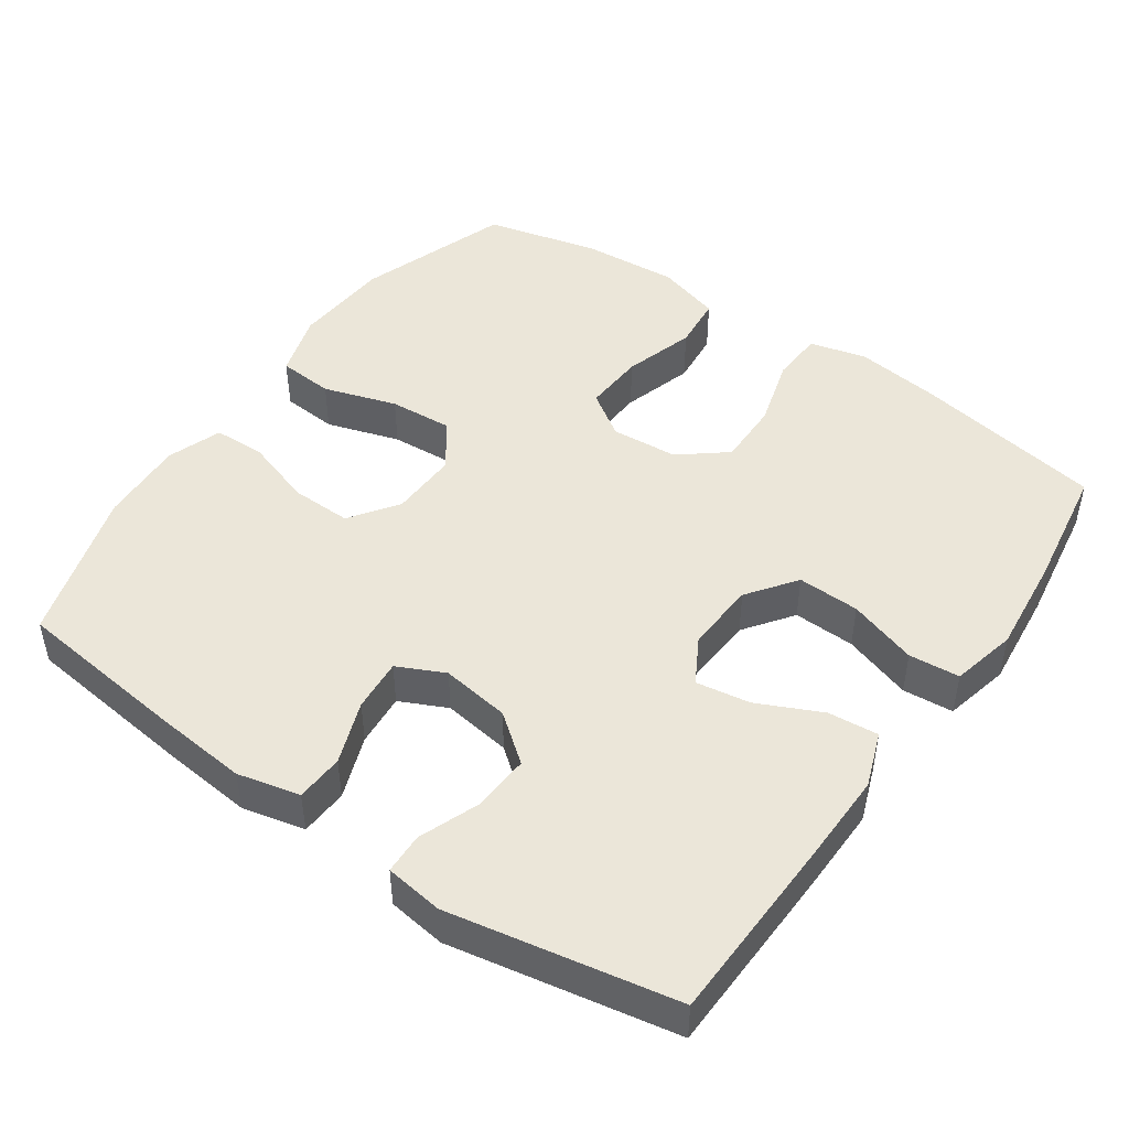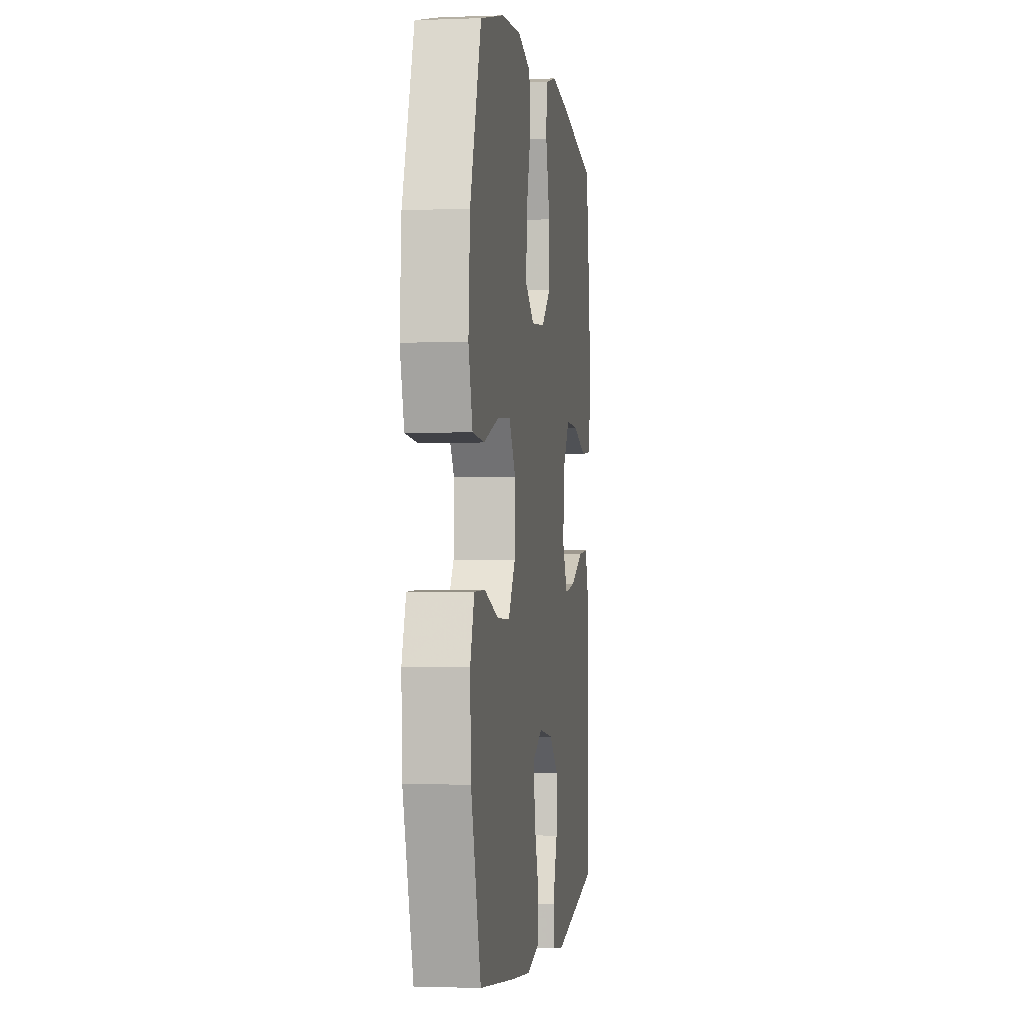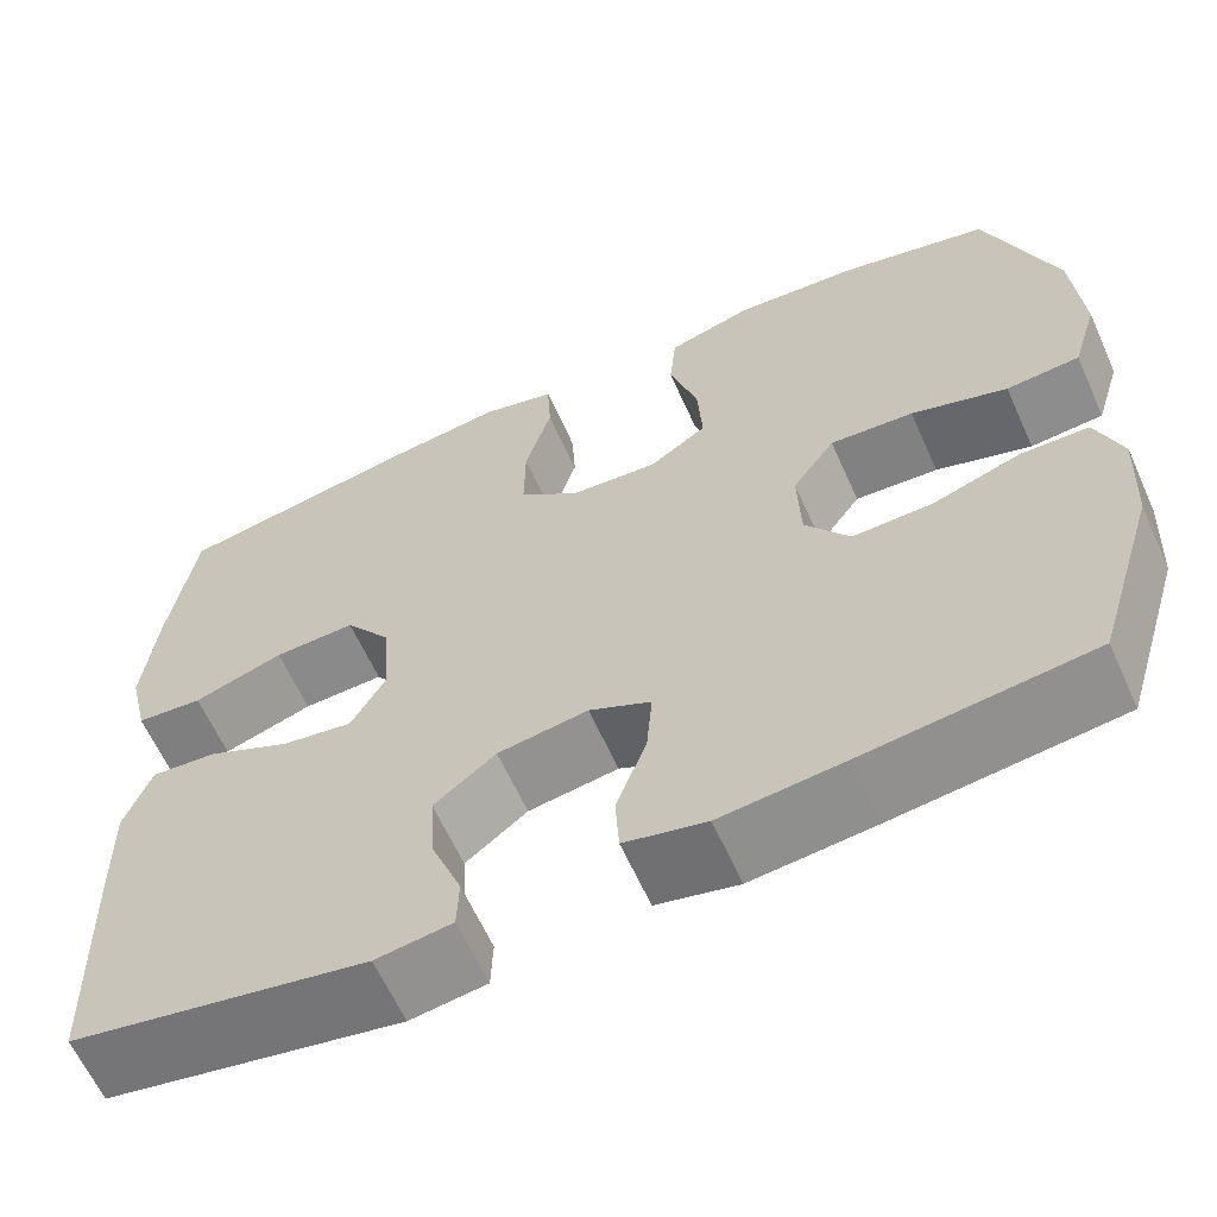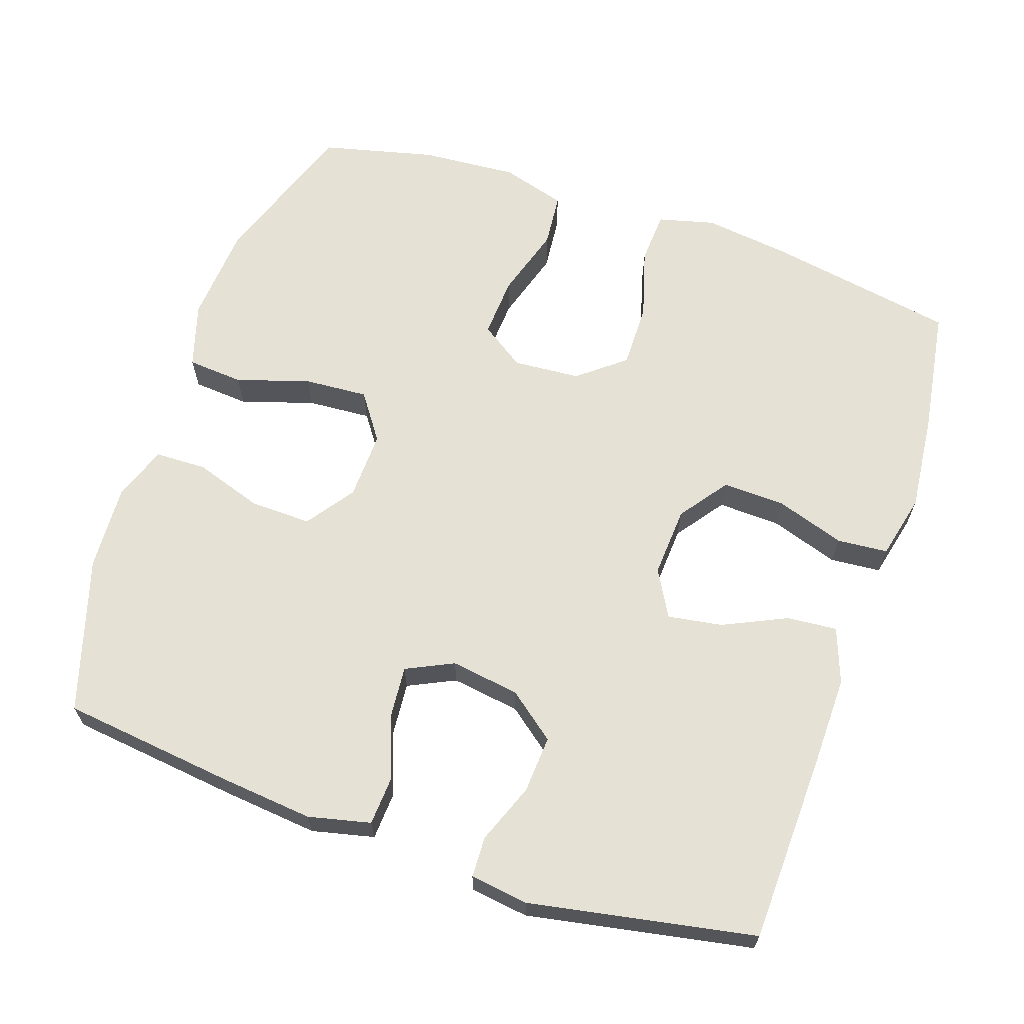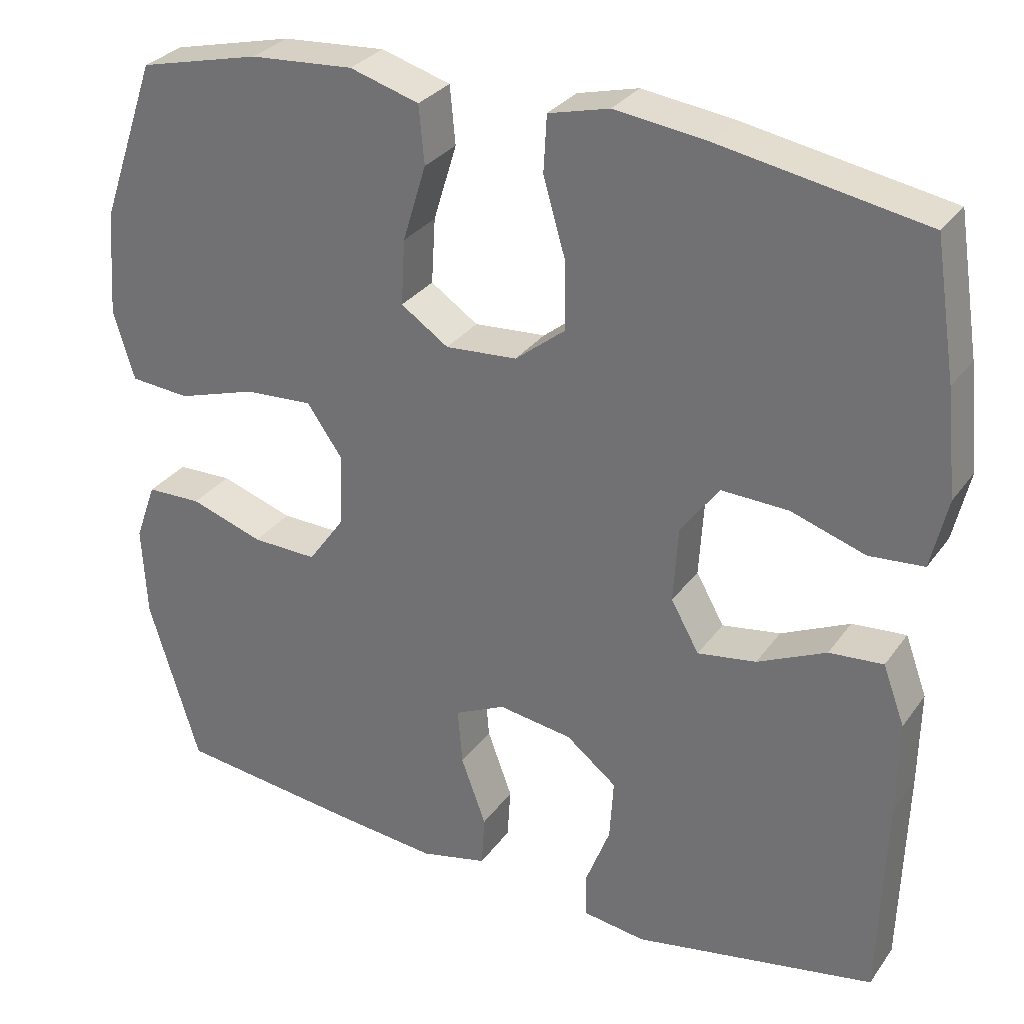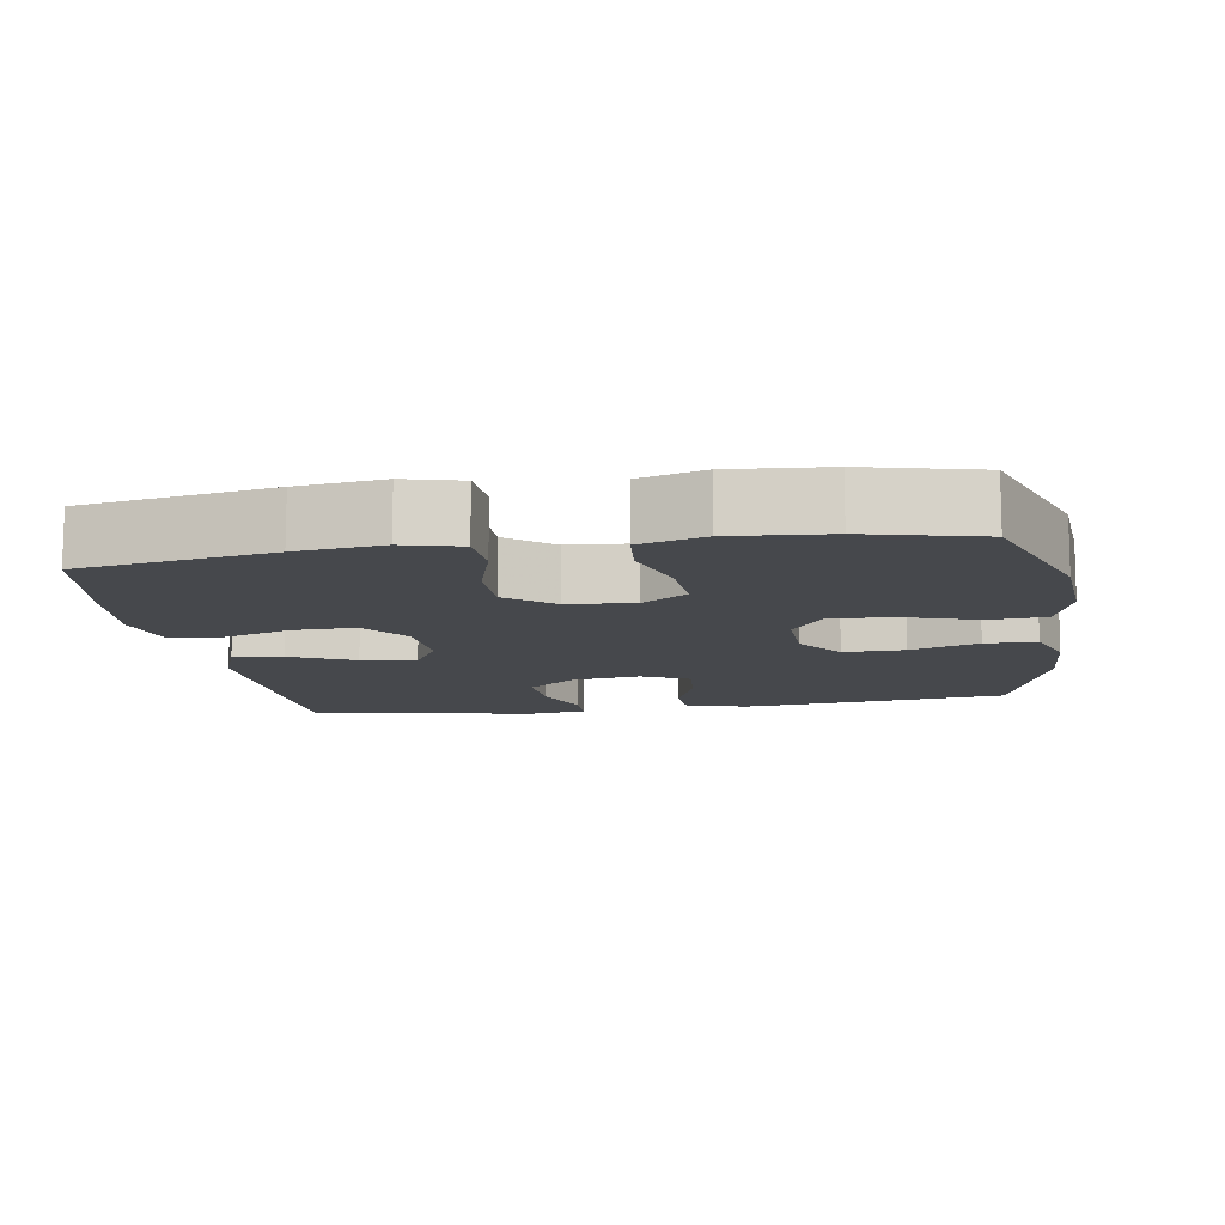
<metadata>
{"format":"obj","ext":"obj","renderer":"f3d","projection":"perspective","resolution":1024,"background":"white","views":[{"elev":47.1,"azim":-145.2,"up":"+Y"},{"elev":-1.6,"azim":98.0,"up":"+Z"},{"elev":-62.5,"azim":24.2,"up":"+Z"},{"elev":65.1,"azim":-161.2,"up":"+Y"},{"elev":30.2,"azim":-151.0,"up":"+Z"},{"elev":-11.3,"azim":9.0,"up":"+Y"}]}
</metadata>
<code>
v 0.5 0.07 -0.5
v 0.263 0.07 -0.528
v 0.133 0.07 -0.541
v 0.047 0.07 -0.521
v 0.043 0.07 -0.455
v 0.075 0.07 -0.368
v 0.081 0.07 -0.295
v 0.016 0.07 -0.264
v -0.079 0.07 -0.278
v -0.144 0.07 -0.329
v -0.139 0.07 -0.408
v -0.107 0.07 -0.491
v -0.109 0.07 -0.547
v -0.189 0.07 -0.558
v -0.5 0.07 -0.5
v -0.508 0.07 -0.238
v -0.51 0.07 -0.115
v -0.482 0.07 -0.039
v -0.413 0.07 -0.045
v -0.325 0.07 -0.086
v -0.25 0.07 -0.098
v -0.214 0.07 -0.034
v -0.22 0.07 0.063
v -0.269 0.07 0.13
v -0.355 0.07 0.127
v -0.45 0.07 0.096
v -0.52 0.07 0.102
v -0.541 0.07 0.192
v -0.527 0.07 0.327
v -0.5 0.07 0.5
v -0.238 0.07 0.546
v -0.12 0.07 0.561
v -0.042 0.07 0.541
v -0.038 0.07 0.469
v -0.066 0.07 0.372
v -0.067 0.07 0.283
v -0.003 0.07 0.232
v 0.089 0.07 0.225
v 0.15 0.07 0.266
v 0.145 0.07 0.35
v 0.115 0.07 0.448
v 0.122 0.07 0.522
v 0.211 0.07 0.548
v 0.344 0.07 0.538
v 0.5 0.07 0.5
v 0.573 0.07 0.291
v 0.583 0.07 0.156
v 0.556 0.07 0.067
v 0.479 0.07 0.061
v 0.378 0.07 0.093
v 0.29 0.07 0.099
v 0.245 0.07 0.035
v 0.248 0.07 -0.059
v 0.295 0.07 -0.125
v 0.379 0.07 -0.123
v 0.473 0.07 -0.092
v 0.544 0.07 -0.094
v 0.571 0.07 -0.169
v 0.565 0.07 -0.287
v 0.5 0 -0.5
v 0.263 0 -0.528
v 0.133 0 -0.541
v 0.047 0 -0.521
v 0.043 0 -0.455
v 0.075 0 -0.368
v 0.081 0 -0.295
v 0.016 0 -0.264
v -0.079 0 -0.278
v -0.144 0 -0.329
v -0.139 0 -0.408
v -0.107 0 -0.491
v -0.109 0 -0.547
v -0.189 0 -0.558
v -0.5 0 -0.5
v -0.508 0 -0.238
v -0.51 0 -0.115
v -0.482 0 -0.039
v -0.413 0 -0.045
v -0.325 0 -0.086
v -0.25 0 -0.098
v -0.214 0 -0.034
v -0.22 0 0.063
v -0.269 0 0.13
v -0.355 0 0.127
v -0.45 0 0.096
v -0.52 0 0.102
v -0.541 0 0.192
v -0.527 0 0.327
v -0.5 0 0.5
v -0.238 0 0.546
v -0.12 0 0.561
v -0.042 0 0.541
v -0.038 0 0.469
v -0.066 0 0.372
v -0.067 0 0.283
v -0.003 0 0.232
v 0.089 0 0.225
v 0.15 0 0.266
v 0.145 0 0.35
v 0.115 0 0.448
v 0.122 0 0.522
v 0.211 0 0.548
v 0.344 0 0.538
v 0.5 0 0.5
v 0.573 0 0.291
v 0.583 0 0.156
v 0.556 0 0.067
v 0.479 0 0.061
v 0.378 0 0.093
v 0.29 0 0.099
v 0.245 0 0.035
v 0.248 0 -0.059
v 0.295 0 -0.125
v 0.379 0 -0.123
v 0.473 0 -0.092
v 0.544 0 -0.094
v 0.571 0 -0.169
v 0.565 0 -0.287
f 55 56 57 58
f 54 55 58 59
f 47 48 49 50
f 47 50 51
f 46 47 51
f 45 46 51
f 44 45 51 52
f 40 41 42 43
f 39 40 43 44
f 32 33 34 35
f 32 35 36
f 31 32 36
f 30 31 36
f 29 30 36 37
f 25 26 27 28
f 24 25 28 29
f 17 18 19 20
f 17 20 21
f 16 17 21
f 15 16 21
f 14 15 21
f 11 12 13 14
f 10 11 14 21
f 9 10 21 22
f 3 4 5 6
f 3 6 7
f 2 3 7
f 54 59 1 2
f 53 54 2 7
f 52 53 7 8
f 39 44 52 8
f 38 39 8 9
f 37 38 9 22
f 24 29 37
f 23 24 37
f 22 23 37
f 117 116 115 114
f 118 117 114 113
f 109 108 107 106
f 110 109 106
f 110 106 105
f 110 105 104
f 111 110 104 103
f 102 101 100 99
f 103 102 99 98
f 94 93 92 91
f 95 94 91
f 95 91 90
f 95 90 89
f 96 95 89 88
f 87 86 85 84
f 88 87 84 83
f 79 78 77 76
f 80 79 76
f 80 76 75
f 80 75 74
f 80 74 73
f 73 72 71 70
f 80 73 70 69
f 81 80 69 68
f 65 64 63 62
f 66 65 62
f 66 62 61
f 61 60 118 113
f 66 61 113 112
f 67 66 112 111
f 67 111 103 98
f 68 67 98 97
f 81 68 97 96
f 96 88 83
f 96 83 82
f 96 82 81
f 1 60 61 2
f 2 61 62 3
f 3 62 63 4
f 4 63 64 5
f 5 64 65 6
f 6 65 66 7
f 7 66 67 8
f 8 67 68 9
f 9 68 69 10
f 10 69 70 11
f 11 70 71 12
f 12 71 72 13
f 13 72 73 14
f 14 73 74 15
f 15 74 75 16
f 16 75 76 17
f 17 76 77 18
f 18 77 78 19
f 19 78 79 20
f 20 79 80 21
f 21 80 81 22
f 22 81 82 23
f 23 82 83 24
f 24 83 84 25
f 25 84 85 26
f 26 85 86 27
f 27 86 87 28
f 28 87 88 29
f 29 88 89 30
f 30 89 90 31
f 31 90 91 32
f 32 91 92 33
f 33 92 93 34
f 34 93 94 35
f 35 94 95 36
f 36 95 96 37
f 37 96 97 38
f 38 97 98 39
f 39 98 99 40
f 40 99 100 41
f 41 100 101 42
f 42 101 102 43
f 43 102 103 44
f 44 103 104 45
f 45 104 105 46
f 46 105 106 47
f 47 106 107 48
f 48 107 108 49
f 49 108 109 50
f 50 109 110 51
f 51 110 111 52
f 52 111 112 53
f 53 112 113 54
f 54 113 114 55
f 55 114 115 56
f 56 115 116 57
f 57 116 117 58
f 58 117 118 59
f 59 118 60 1

</code>
